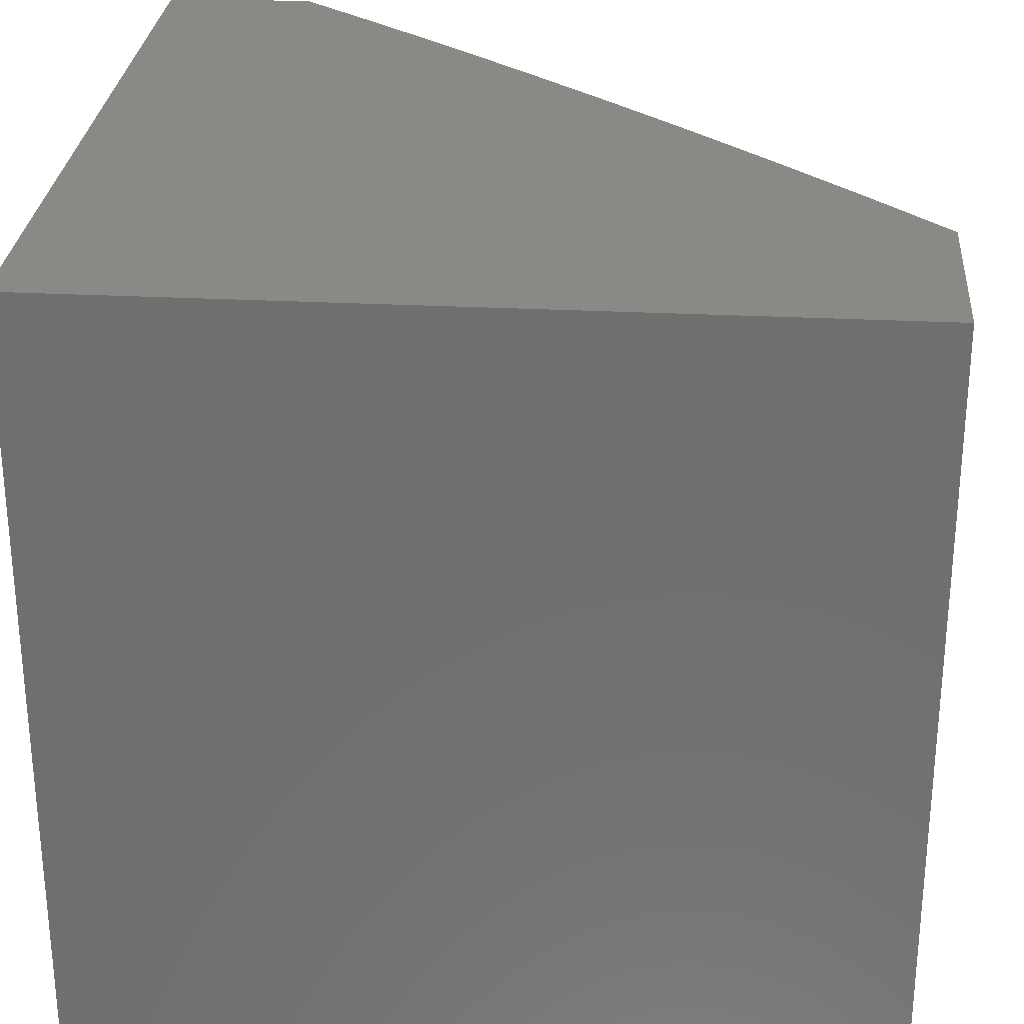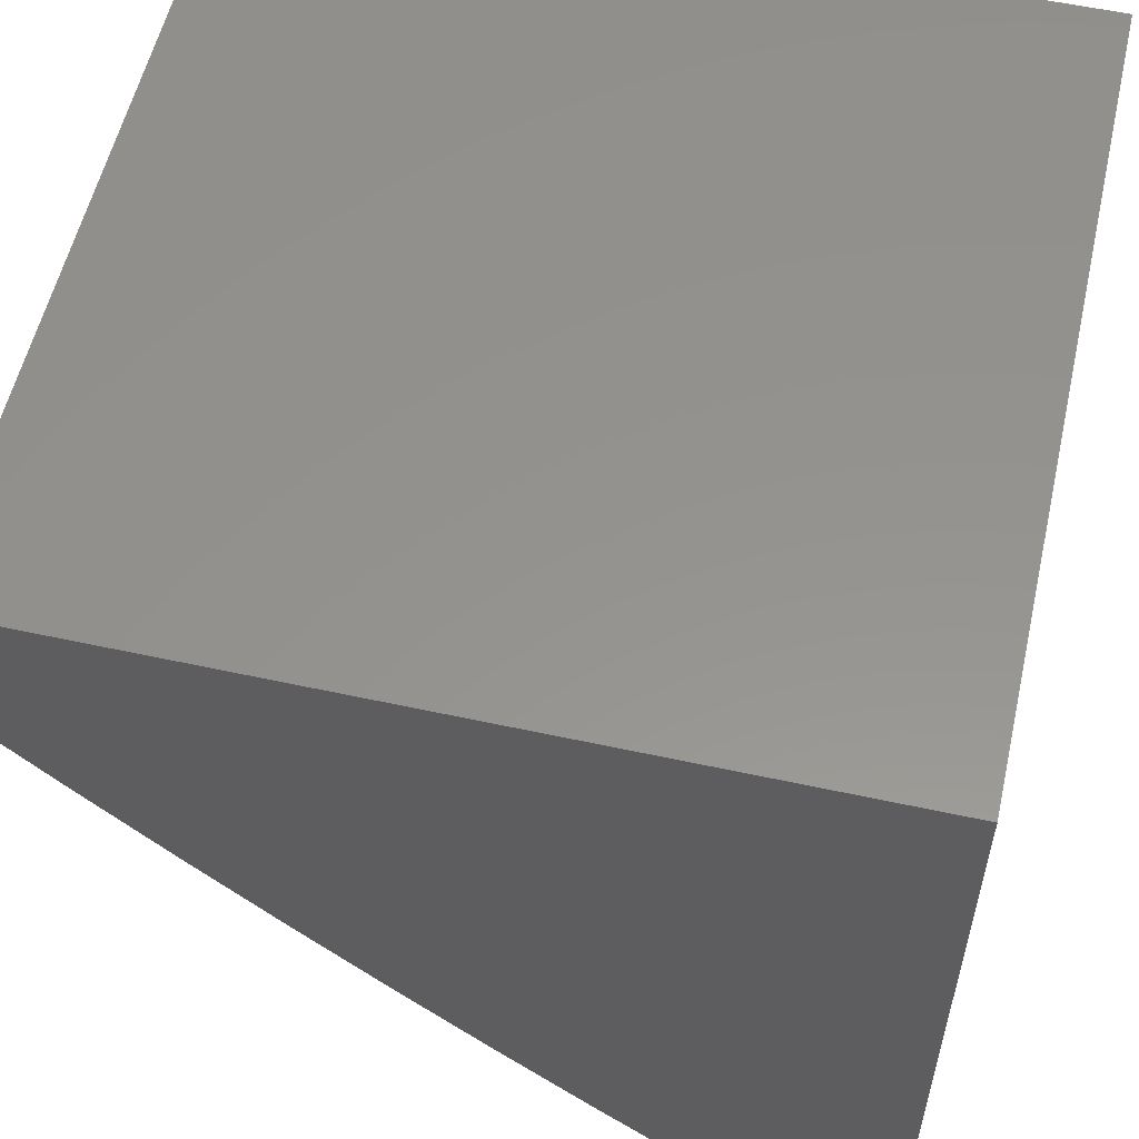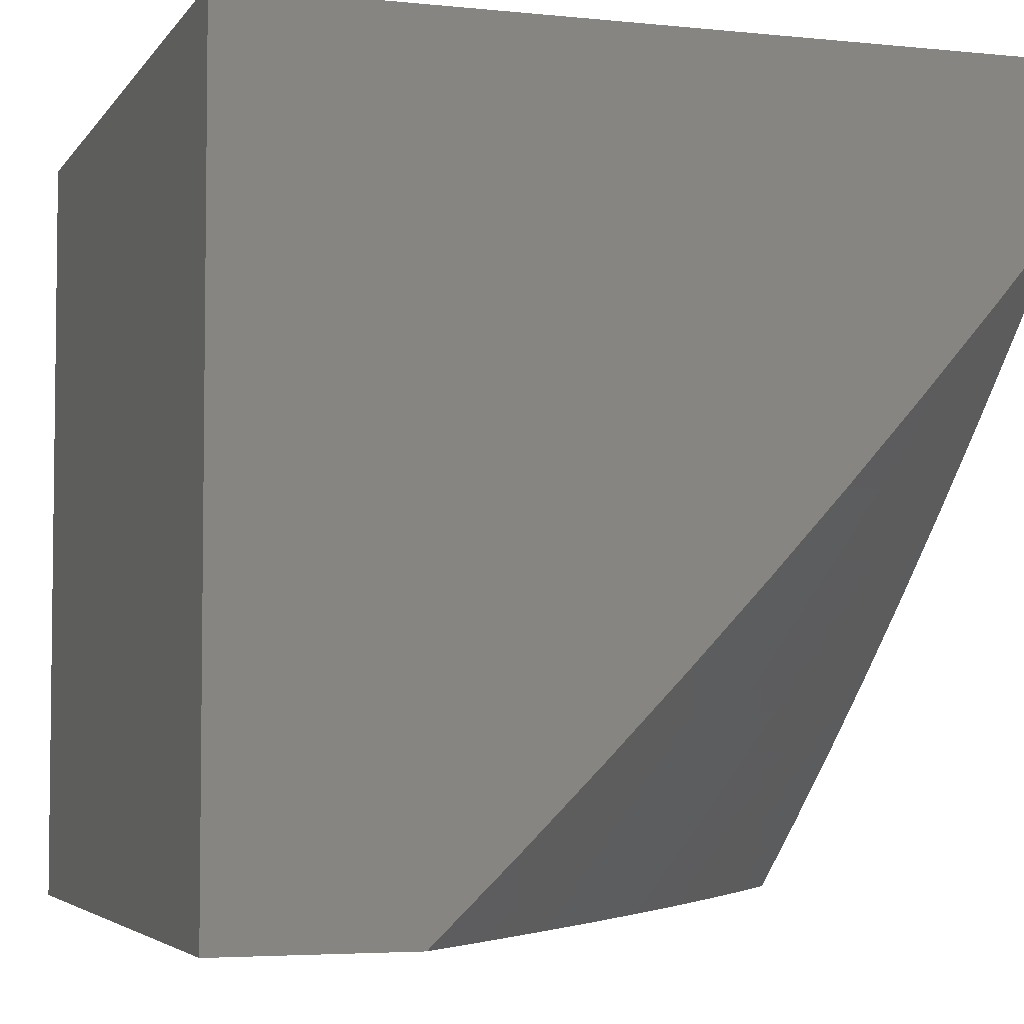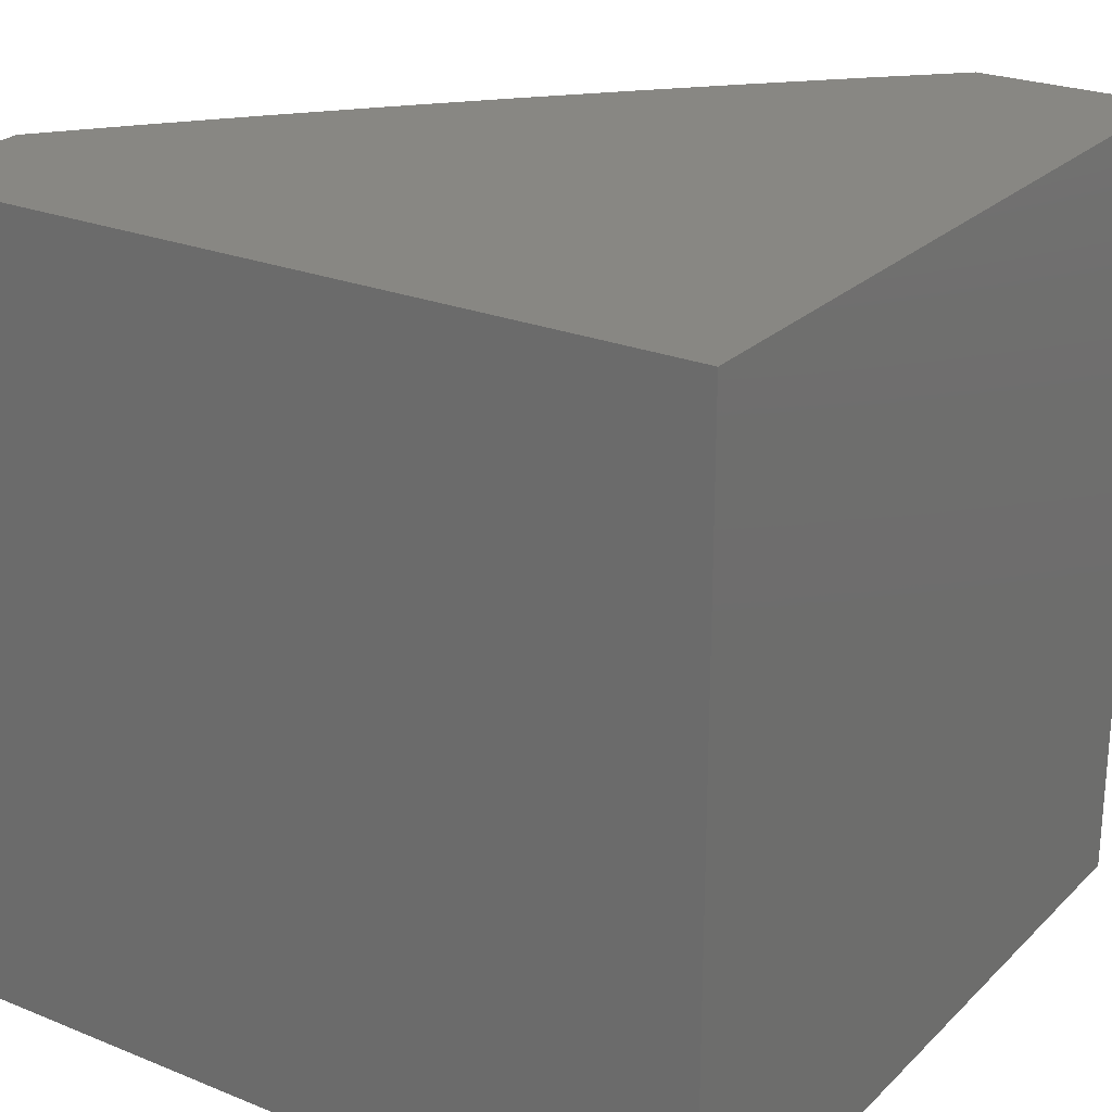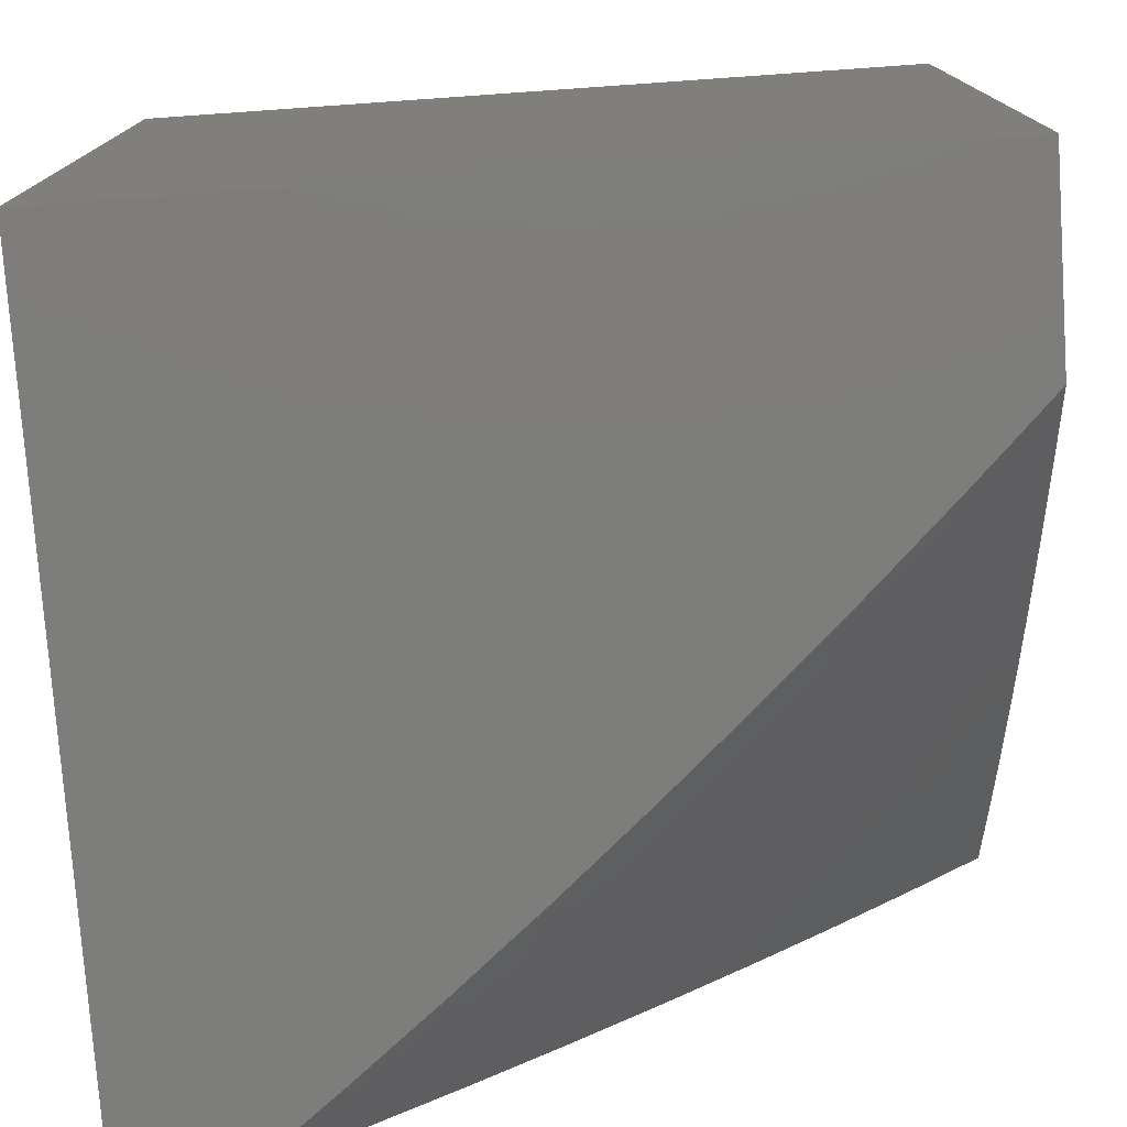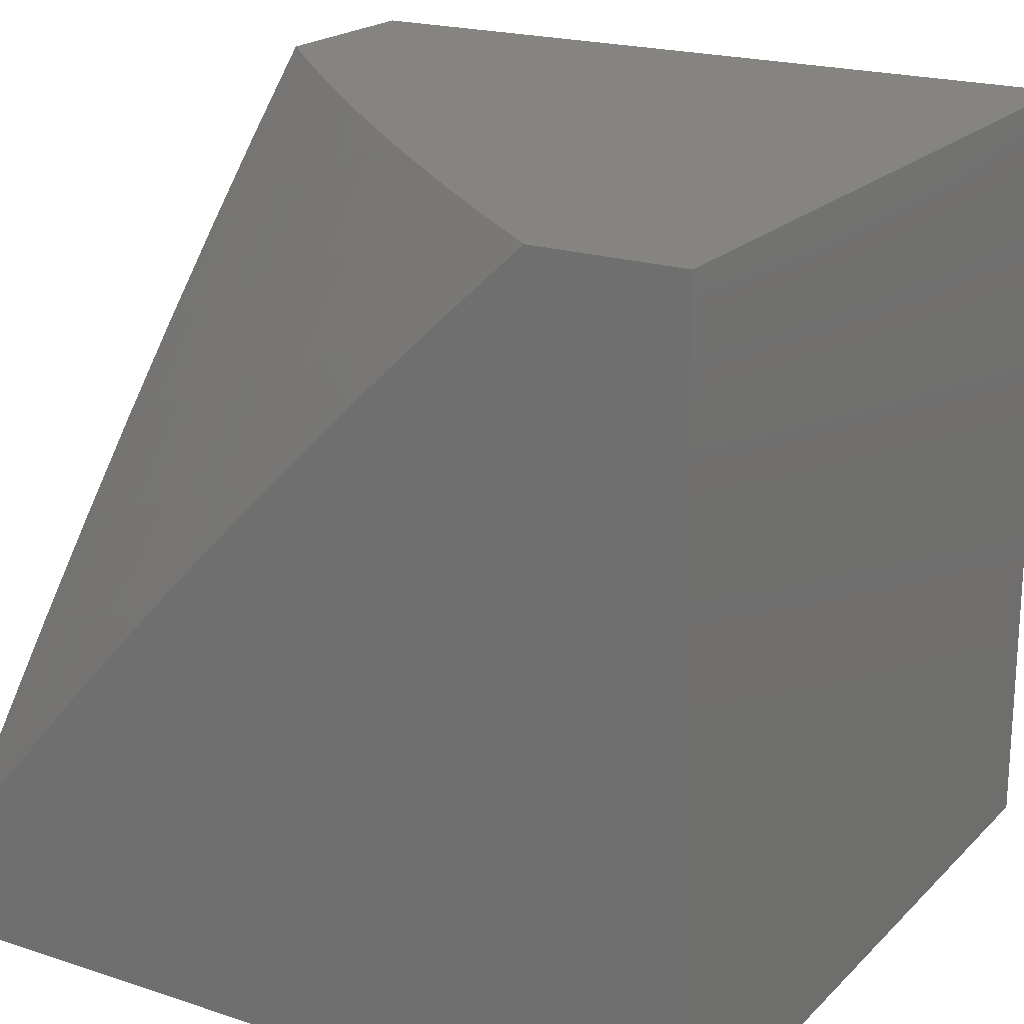
<metadata>
{"format":"stl","ext":"stl","renderer":"f3d","projection":"perspective","resolution":1024,"background":"white","views":[{"elev":28.1,"azim":94.5,"up":"+Y"},{"elev":56.5,"azim":-77.2,"up":"+Z"},{"elev":-4.4,"azim":161.5,"up":"+Z"},{"elev":24.7,"azim":33.5,"up":"+Y"},{"elev":-76.6,"azim":94.0,"up":"+Z"},{"elev":20.3,"azim":-59.1,"up":"+Y"}]}
</metadata>
<code>
# stl→obj: 136 verts, 268 faces
v -6.341 5.898 -7
v -6.354 5.91 -6.975
v -6.239 6 -7
v -6.368 5.922 -6.951
v -6.34 6 -6.903
v -6.381 5.935 -6.926
v -6.394 5.947 -6.901
v -6.481 5.83 -6.926
v -6.495 5.842 -6.901
v -6.58 5.724 -6.926
v -6.593 5.736 -6.901
v -6.676 5.616 -6.926
v -6.69 5.628 -6.901
v -6.771 5.506 -6.926
v -6.785 5.518 -6.901
v -6.864 5.395 -6.926
v -6.878 5.406 -6.901
v -6.955 5.283 -6.926
v -6.97 5.293 -6.901
v -7 5.25 -6.905
v -6.984 5.304 -6.876
v -6.999 5.315 -6.851
v -6.907 5.429 -6.851
v -7 5.363 -6.808
v -6.921 5.44 -6.826
v -6.935 5.451 -6.801
v -6.841 5.563 -6.801
v -6.855 5.574 -6.776
v -6.759 5.685 -6.776
v -6.772 5.696 -6.751
v -6.674 5.806 -6.751
v -6.688 5.818 -6.726
v -6.588 5.926 -6.726
v -6.601 5.937 -6.7
v -6.536 6 -6.706
v -6.614 5.949 -6.675
v -6.627 5.961 -6.65
v -6.714 5.841 -6.675
v -6.727 5.852 -6.65
v -6.813 5.73 -6.675
v -6.826 5.742 -6.65
v -6.91 5.618 -6.675
v -6.923 5.629 -6.65
v -7 5.582 -6.609
v -6.937 5.64 -6.625
v -6.95 5.651 -6.599
v -6.853 5.764 -6.599
v -6.866 5.775 -6.574
v -6.767 5.886 -6.574
v -6.78 5.897 -6.548
v -6.665 5.995 -6.574
v -6.726 6 -6.503
v -6.632 6 -6.605
v -6.44 5.794 -7
v -6.454 5.806 -6.975
v -6.468 5.818 -6.951
v -6.538 5.688 -7
v -6.552 5.7 -6.975
v -6.566 5.712 -6.951
v -6.634 5.581 -7
v -6.648 5.593 -6.975
v -6.662 5.604 -6.951
v -6.728 5.472 -7
v -6.743 5.483 -6.975
v -6.757 5.495 -6.951
v -6.821 5.361 -7
v -6.835 5.373 -6.975
v -6.85 5.384 -6.951
v -6.911 5.25 -7
v -6.926 5.261 -6.975
v -6.941 5.272 -6.951
v -7 5.136 -7
v -7 5.473 -6.709
v -6.949 5.461 -6.776
v -6.869 5.585 -6.751
v -6.786 5.708 -6.726
v -6.701 5.829 -6.7
v -6.991 5.494 -6.7
v -6.977 5.483 -6.726
v -6.963 5.472 -6.751
v -6.882 5.596 -6.726
v -6.964 5.662 -6.574
v -7 5.689 -6.506
v -6.977 5.673 -6.548
v -6.879 5.786 -6.548
v -6.905 5.808 -6.497
v -7 5.795 -6.402
v -6.931 5.829 -6.446
v -6.957 5.851 -6.395
v -6.856 5.963 -6.395
v -6.881 5.985 -6.343
v -6.819 6 -6.399
v -6.91 6 -6.294
v -7 5.898 -6.295
v -7 6 -6.187
v -6.982 5.872 -6.343
v -6.831 5.942 -6.446
v -6.805 5.919 -6.497
v -6.64 5.972 -6.625
v -6.653 5.984 -6.599
v -6.74 5.863 -6.625
v -6.754 5.875 -6.599
v -6.84 5.753 -6.625
v -6.439 6 -6.805
v -6.447 5.996 -6.801
v -6.575 5.914 -6.751
v -6.434 5.984 -6.826
v -6.421 5.972 -6.851
v -6.407 5.959 -6.876
v -6.508 5.854 -6.876
v -6.521 5.866 -6.851
v -6.607 5.748 -6.876
v -6.535 5.878 -6.826
v -6.62 5.759 -6.851
v -6.704 5.639 -6.876
v -6.548 5.89 -6.801
v -6.561 5.902 -6.776
v -6.661 5.794 -6.776
v -6.634 5.771 -6.826
v -6.718 5.651 -6.851
v -6.799 5.529 -6.876
v -6.647 5.783 -6.801
v -6.731 5.662 -6.826
v -6.813 5.54 -6.851
v -6.893 5.417 -6.876
v -6.745 5.674 -6.801
v -6.799 5.719 -6.7
v -6.827 5.552 -6.826
v -6.896 5.607 -6.7
v -7 6 -6
v -7 5 -6
v -7 5 -7
v -6 5 -7
v -6 6 -7
v -6 6 -6
v -6 5 -6
f 1 2 3
f 3 2 4
f 3 4 5
f 5 4 6
f 5 6 7
f 7 6 8
f 7 8 9
f 9 8 10
f 9 10 11
f 11 10 12
f 11 12 13
f 13 12 14
f 13 14 15
f 15 14 16
f 15 16 17
f 17 16 18
f 17 18 19
f 19 18 20
f 19 20 21
f 21 20 22
f 21 22 23
f 23 22 24
f 23 24 25
f 25 24 26
f 25 26 27
f 27 26 28
f 27 28 29
f 29 28 30
f 29 30 31
f 31 30 32
f 31 32 33
f 33 32 34
f 33 34 35
f 35 34 36
f 35 36 37
f 37 36 38
f 37 38 39
f 39 38 40
f 39 40 41
f 41 40 42
f 41 42 43
f 43 42 44
f 43 44 45
f 45 44 46
f 45 46 47
f 47 46 48
f 47 48 49
f 49 48 50
f 49 50 51
f 51 50 52
f 51 52 53
f 1 54 2
f 2 54 55
f 2 55 4
f 4 55 56
f 4 56 6
f 6 56 8
f 54 57 55
f 55 57 58
f 55 58 56
f 56 58 59
f 56 59 8
f 8 59 10
f 57 60 58
f 58 60 61
f 58 61 59
f 59 61 62
f 59 62 10
f 10 62 12
f 60 63 61
f 61 63 64
f 61 64 62
f 62 64 65
f 62 65 12
f 12 65 14
f 63 66 64
f 64 66 67
f 64 67 65
f 65 67 68
f 65 68 14
f 14 68 16
f 66 69 67
f 67 69 70
f 67 70 68
f 68 70 71
f 68 71 16
f 16 71 18
f 72 20 69
f 69 20 70
f 20 24 22
f 24 73 26
f 26 73 74
f 26 74 28
f 28 74 75
f 28 75 30
f 30 75 76
f 30 76 32
f 32 76 77
f 32 77 34
f 34 77 36
f 44 78 73
f 73 78 79
f 73 79 80
f 80 79 81
f 80 81 75
f 75 81 76
f 46 44 82
f 82 44 83
f 82 83 84
f 84 83 85
f 84 85 82
f 82 85 48
f 82 48 46
f 85 83 86
f 86 83 87
f 86 87 88
f 88 87 89
f 88 89 90
f 90 89 91
f 90 91 92
f 92 91 93
f 93 91 94
f 93 94 95
f 89 87 96
f 96 87 94
f 96 94 91
f 90 92 97
f 97 92 52
f 97 52 98
f 98 52 50
f 98 50 85
f 85 50 48
f 35 37 53
f 53 37 99
f 53 99 100
f 100 99 101
f 100 101 102
f 102 101 103
f 102 103 47
f 47 103 45
f 104 105 35
f 35 105 106
f 35 106 33
f 33 106 31
f 105 104 107
f 107 104 5
f 107 5 108
f 108 5 109
f 108 109 110
f 110 109 9
f 110 9 11
f 109 5 7
f 9 109 7
f 107 108 111
f 111 108 110
f 111 110 112
f 112 110 11
f 112 11 13
f 105 107 113
f 113 107 111
f 113 111 114
f 114 111 112
f 114 112 115
f 115 112 13
f 115 13 15
f 113 116 105
f 105 116 117
f 105 117 106
f 106 117 118
f 106 118 31
f 31 118 29
f 116 113 119
f 119 113 114
f 119 114 120
f 120 114 115
f 120 115 121
f 121 115 15
f 121 15 17
f 117 116 122
f 122 116 119
f 122 119 123
f 123 119 120
f 123 120 124
f 124 120 121
f 124 121 125
f 125 121 17
f 125 17 19
f 38 36 77
f 51 53 100
f 101 99 39
f 39 99 37
f 49 51 102
f 102 51 100
f 117 122 118
f 118 122 126
f 118 126 29
f 29 126 27
f 126 122 123
f 38 77 127
f 127 77 76
f 127 76 81
f 103 101 41
f 41 101 39
f 47 49 102
f 88 90 97
f 85 86 98
f 98 86 97
f 86 88 97
f 96 91 89
f 126 123 128
f 128 123 124
f 128 124 23
f 23 124 125
f 23 125 21
f 21 125 19
f 38 127 40
f 40 127 129
f 40 129 42
f 42 129 44
f 129 127 81
f 45 103 43
f 43 103 41
f 25 27 128
f 128 27 126
f 25 128 23
f 80 75 74
f 81 79 129
f 129 79 78
f 129 78 44
f 73 80 74
f 71 70 20
f 20 18 71
f 95 94 130
f 130 94 131
f 131 94 87
f 131 87 83
f 83 44 131
f 131 44 73
f 131 73 24
f 24 20 131
f 131 20 132
f 132 20 72
f 72 69 132
f 132 69 133
f 133 69 66
f 133 66 63
f 63 60 133
f 133 60 57
f 133 57 54
f 54 1 133
f 133 1 134
f 134 1 3
f 135 130 136
f 136 130 131
f 131 132 136
f 136 132 133
f 3 5 134
f 134 5 135
f 135 5 104
f 135 104 35
f 35 53 135
f 135 53 52
f 135 52 92
f 92 93 135
f 135 93 130
f 130 93 95
f 136 133 135
f 135 133 134

</code>
